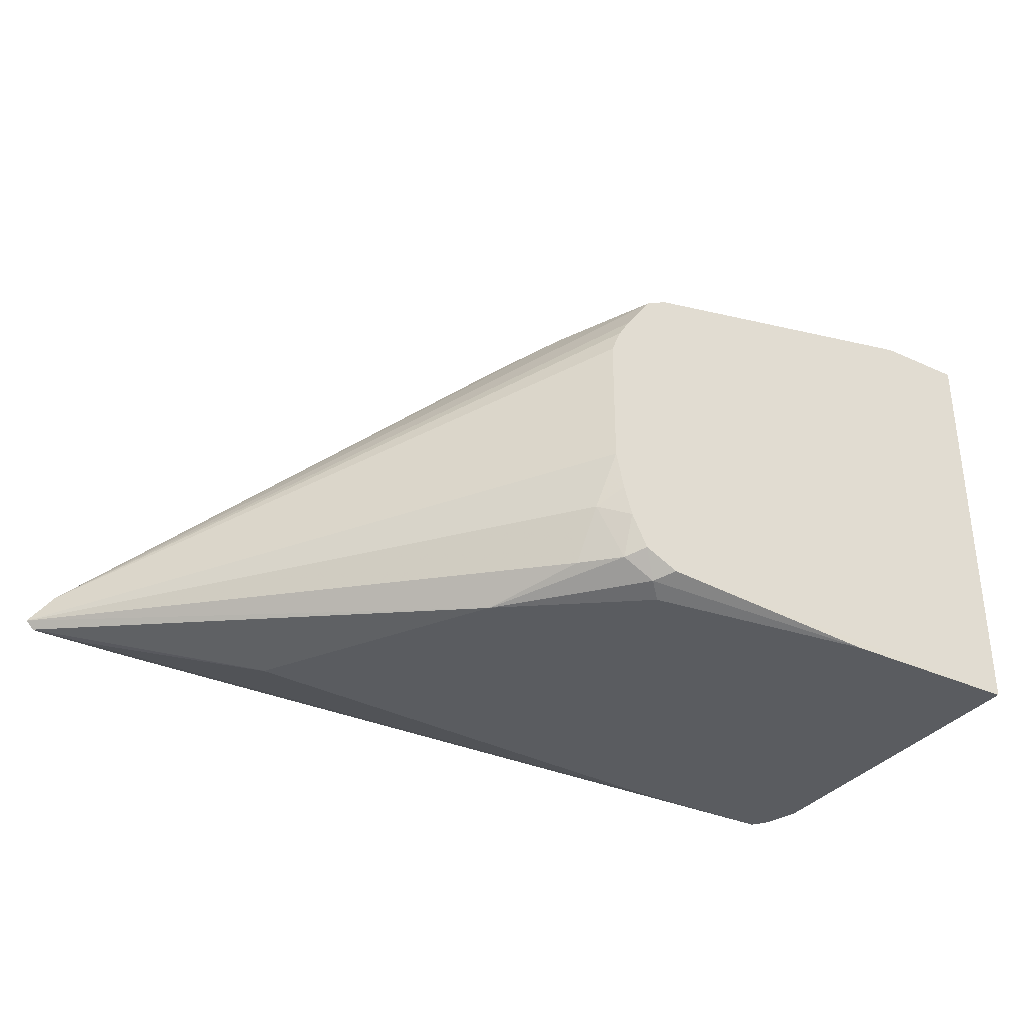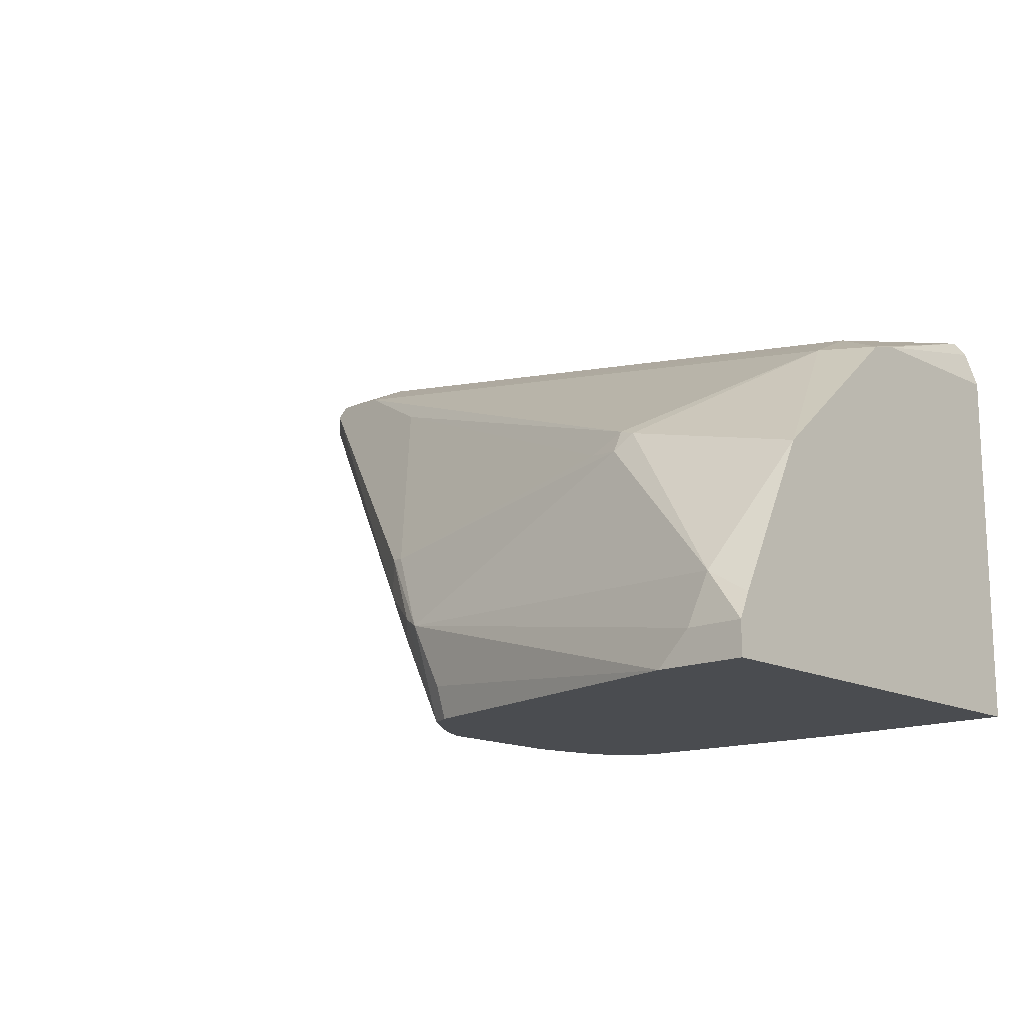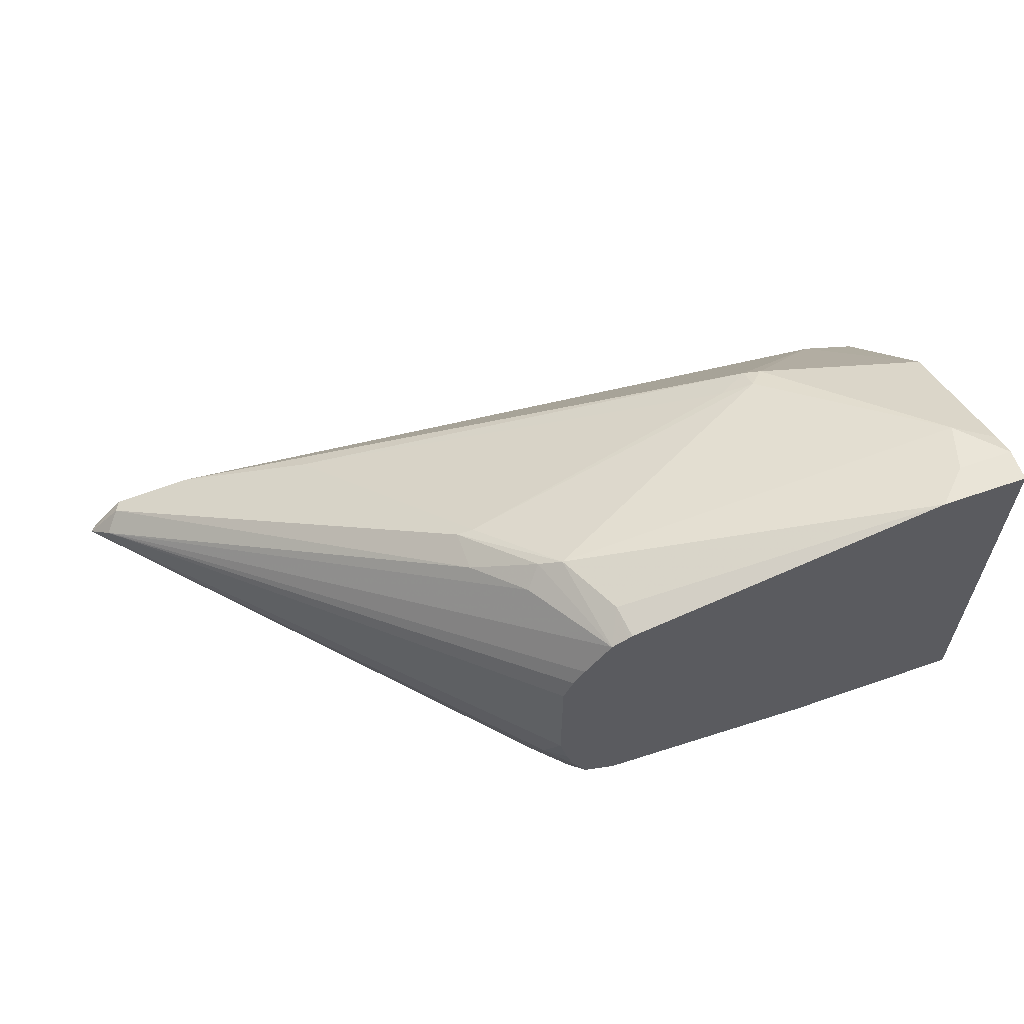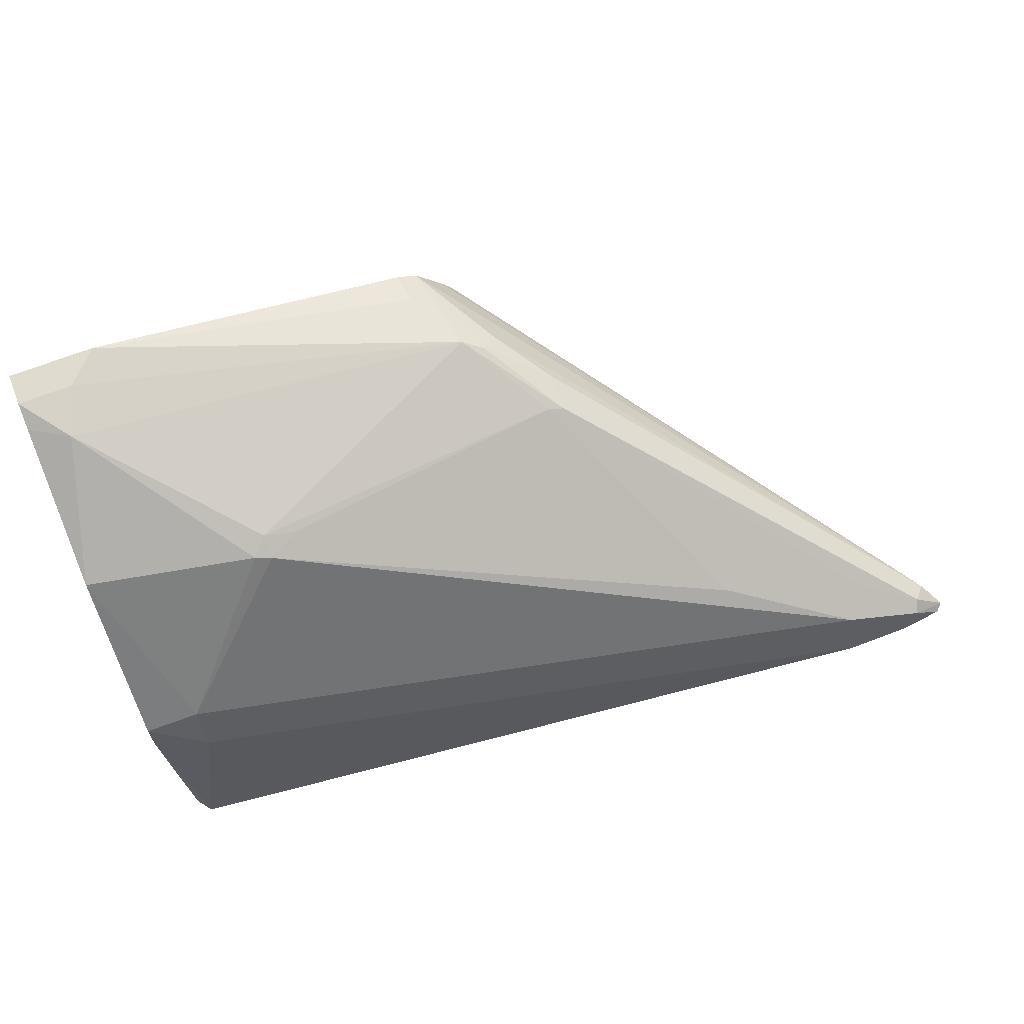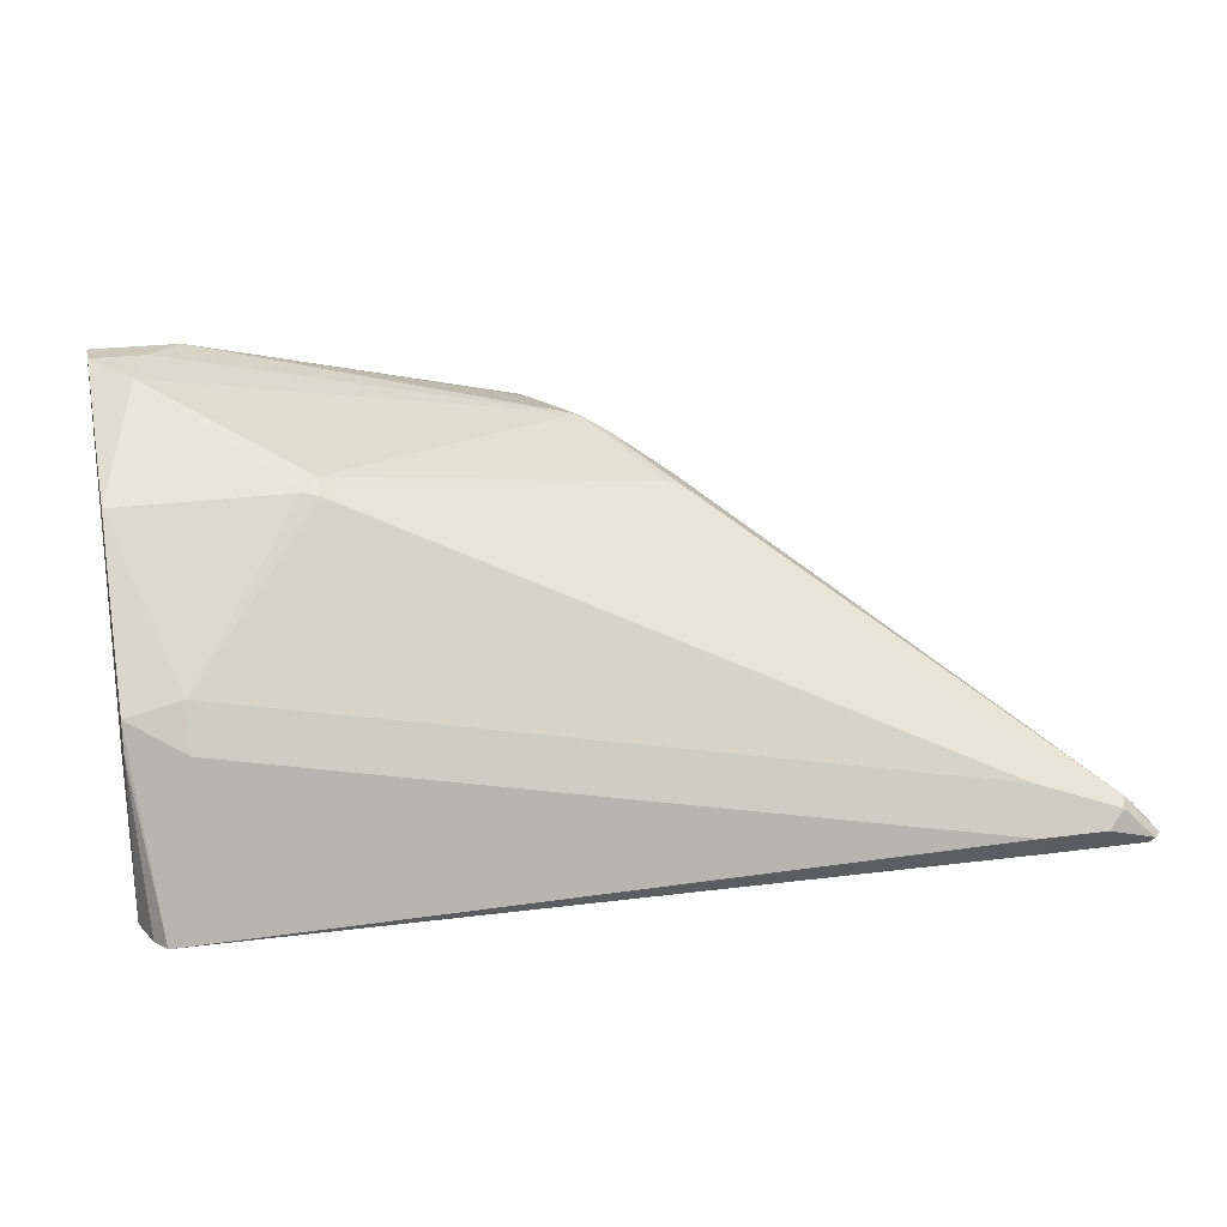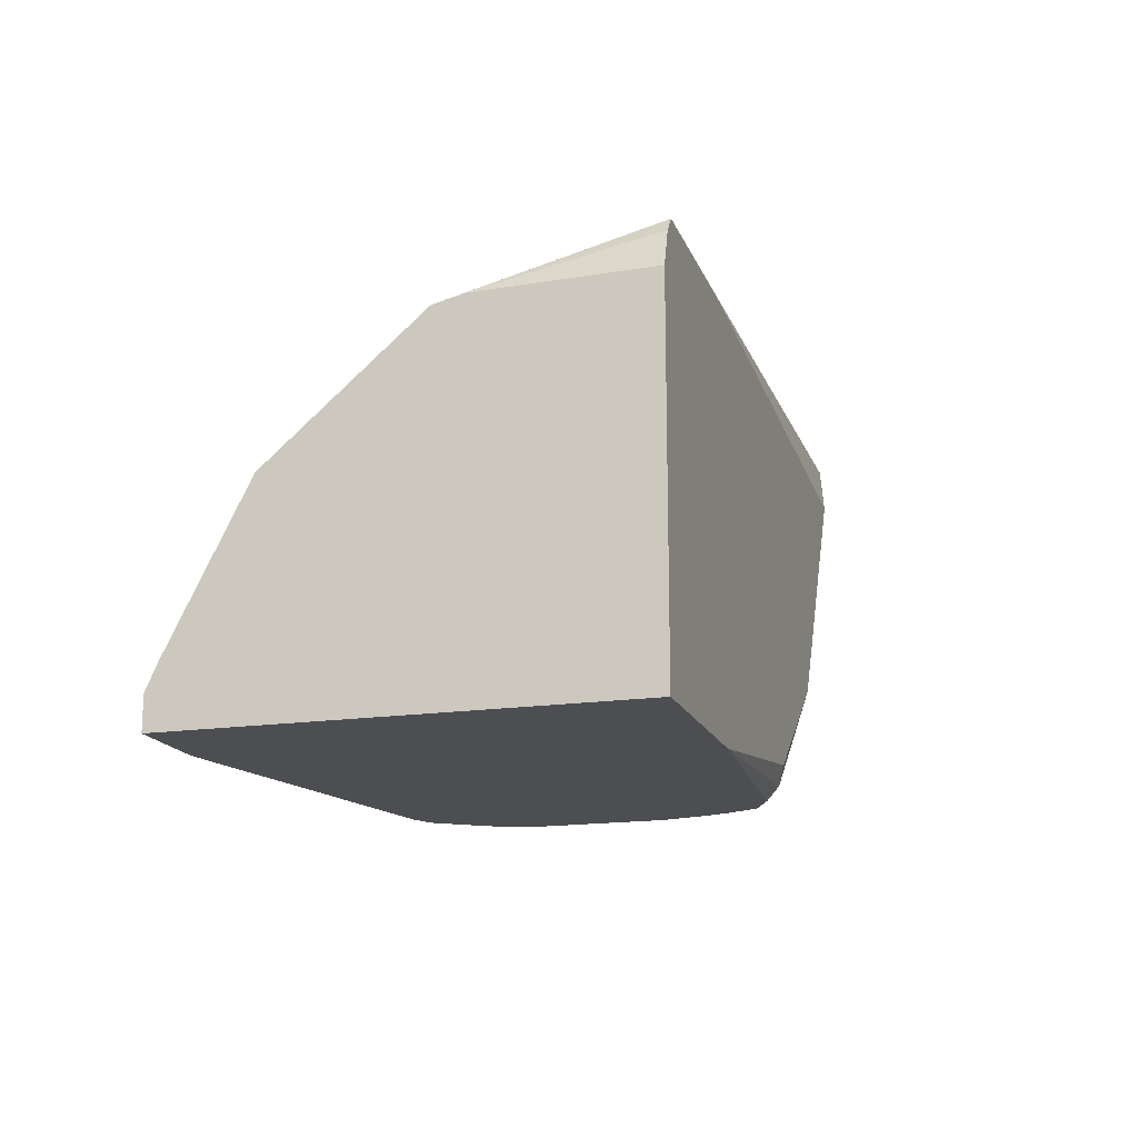
<metadata>
{"format":"obj","ext":"obj","renderer":"f3d","projection":"perspective","resolution":1024,"background":"white","views":[{"elev":-33.9,"azim":-31.8,"up":"+Z"},{"elev":-14.8,"azim":42.2,"up":"+Y"},{"elev":60.9,"azim":-19.6,"up":"+Z"},{"elev":70.4,"azim":159.2,"up":"+Z"},{"elev":21.9,"azim":166.6,"up":"+Z"},{"elev":-16.8,"azim":106.8,"up":"+Y"}]}
</metadata>
<code>
v -0.3766 0.2579 -0.1786
v -0.3831 0.2709 -0.2114
v -0.3718 0.2579 -0.2009
v -0.3765 0.2579 -0.0991
v -0.6176 0.5317 -0.2147
v -0.6292 0.545 -0.2279
v -0.3864 0.2874 -0.2428
v -0.3666 0.2675 -0.2428
v -0.3667 0.2579 -0.2183
v -0.3703 0.2579 -0.08415
v -0.6077 0.5417 -0.2048
v -0.3633 0.2579 -0.07268
v -0.3468 0.2579 -0.04955
v -0.3798 0.3138 -0.05615
v -0.4062 0.3468 -0.06938
v -0.6044 0.5499 -0.2081
v -0.6242 0.5499 -0.2279
v -0.6242 0.545 -0.2328
v -0.4163 0.337 -0.2575
v -0.4161 0.3368 -0.2575
v -0.3468 0.2675 -0.2527
v -0.357 0.2579 -0.2379
v -0.5681 0.5218 -0.1849
v -0.4062 0.3716 -0.06938
v -0.3366 0.2579 -0.04446
v -0.3369 0.2775 -0.03964
v -0.3568 0.3171 -0.03964
v -0.3699 0.3237 -0.04625
v -0.5945 0.5549 -0.218
v -0.5548 0.5285 -0.1849
v -0.5548 0.5417 -0.1916
v -0.6209 0.5483 -0.2312
v -0.5615 0.5483 -0.2312
v -0.5548 0.5351 -0.2378
v -0.5945 0.5351 -0.2378
v -0.4955 0.4759 -0.2575
v -0.4957 0.4756 -0.2575
v -0.4957 0.4753 -0.2575
v -0.4164 0.3372 -0.2575
v -0.4159 0.3366 -0.2575
v -0.3369 0.2579 -0.2478
v -0.3372 0.2771 -0.2575
v -0.1983 0.258 -0.2575
v -0.5284 0.502 -0.1651
v -0.5251 0.5103 -0.1684
v -0.3963 0.3699 -0.06608
v -0.4756 0.502 -0.1519
v -0.3341 0.2579 -0.0432
v -0.1385 0.2579 0
v -0.1189 0.2775 0
v -0.109 0.3072 -0.004965
v -0.1982 0.3964 -0.03964
v -0.5548 0.5549 -0.218
v -0.5152 0.5218 -0.1717
v -0.1982 0.4095 -0.04625
v -0.1189 0.4624 -0.1321
v -0.1189 0.469 -0.1453
v -0.0996 0.4951 -0.2575
v -0.1784 0.4951 -0.2575
v -0.1982 0.4947 -0.2575
v -0.08539 0.2579 -0.2568
v -0.08539 0.2579 -0.2575
v -0.218 0.3988 -0.04461
v -0.08539 0.2579 0
v -0.08539 0.2775 0
v -0.08539 0.2927 -0.00688
v -0.08539 0.3832 -0.05285
v -0.1883 0.4063 -0.04461
v -0.1189 0.4756 -0.1585
v -0.08539 0.4592 -0.1414
v -0.09912 0.495 -0.2575
v -0.08539 0.4649 -0.2575
v -0.08539 0.4634 -0.1585
v -0.09225 0.4859 -0.2575
f 1 2 3
f 27 49 50
f 27 50 51
f 27 51 52
f 27 52 46
f 29 31 53
f 30 45 47
f 26 49 27
f 30 47 54
f 31 54 55
f 31 55 56
f 31 56 57
f 31 57 53
f 33 53 58
f 33 58 34
f 30 54 31
f 34 58 59
f 26 48 49
f 24 45 44
f 19 42 40
f 19 40 20
f 20 40 21
f 21 41 22
f 21 40 42
f 21 42 43
f 25 48 26
f 21 43 41
f 23 45 30
f 23 24 44
f 24 28 27
f 24 27 46
f 24 46 47
f 24 47 45
f 23 44 45
f 34 59 35
f 35 59 60
f 35 60 36
f 56 70 57
f 57 70 69
f 58 69 71
f 61 62 72
f 61 72 73
f 61 73 70
f 56 67 70
f 61 70 67
f 61 66 65
f 61 65 64
f 69 70 71
f 70 73 71
f 71 73 74
f 72 74 73
f 61 67 66
f 56 68 67
f 53 69 58
f 53 57 69
f 41 43 61
f 43 62 61
f 46 52 63
f 46 63 47
f 47 63 55
f 47 55 54
f 49 64 65
f 49 65 50
f 50 65 51
f 51 65 66
f 51 66 67
f 51 67 68
f 51 68 52
f 52 68 55
f 52 55 63
f 19 43 42
f 19 62 43
f 55 68 56
f 19 74 72
f 2 6 7
f 4 10 5
f 5 11 6
f 5 10 12
f 5 12 13
f 5 13 14
f 2 9 3
f 5 14 15
f 6 11 16
f 6 16 17
f 6 17 18
f 6 18 19
f 6 19 7
f 7 19 20
f 5 15 11
f 7 20 8
f 2 8 9
f 1 6 2
f 19 72 62
f 1 3 9
f 1 9 22
f 1 22 41
f 1 41 61
f 1 61 64
f 2 7 8
f 1 64 49
f 1 48 25
f 1 13 12
f 1 12 10
f 1 10 4
f 1 4 5
f 1 5 6
f 1 49 48
f 8 21 22
f 1 25 13
f 8 20 21
f 18 34 35
f 18 35 36
f 18 36 37
f 18 37 38
f 18 38 39
f 18 39 19
f 18 33 34
f 19 39 38
f 19 36 60
f 19 60 59
f 19 59 58
f 19 58 71
f 8 22 9
f 19 71 74
f 19 38 37
f 18 32 33
f 19 37 36
f 13 26 27
f 11 24 23
f 13 25 26
f 13 27 28
f 13 28 14
f 11 23 16
f 15 28 24
f 11 15 24
f 14 28 15
f 16 23 30
f 16 30 31
f 16 31 29
f 17 32 18
f 17 29 53
f 17 53 33
f 16 29 17
f 17 33 32

</code>
